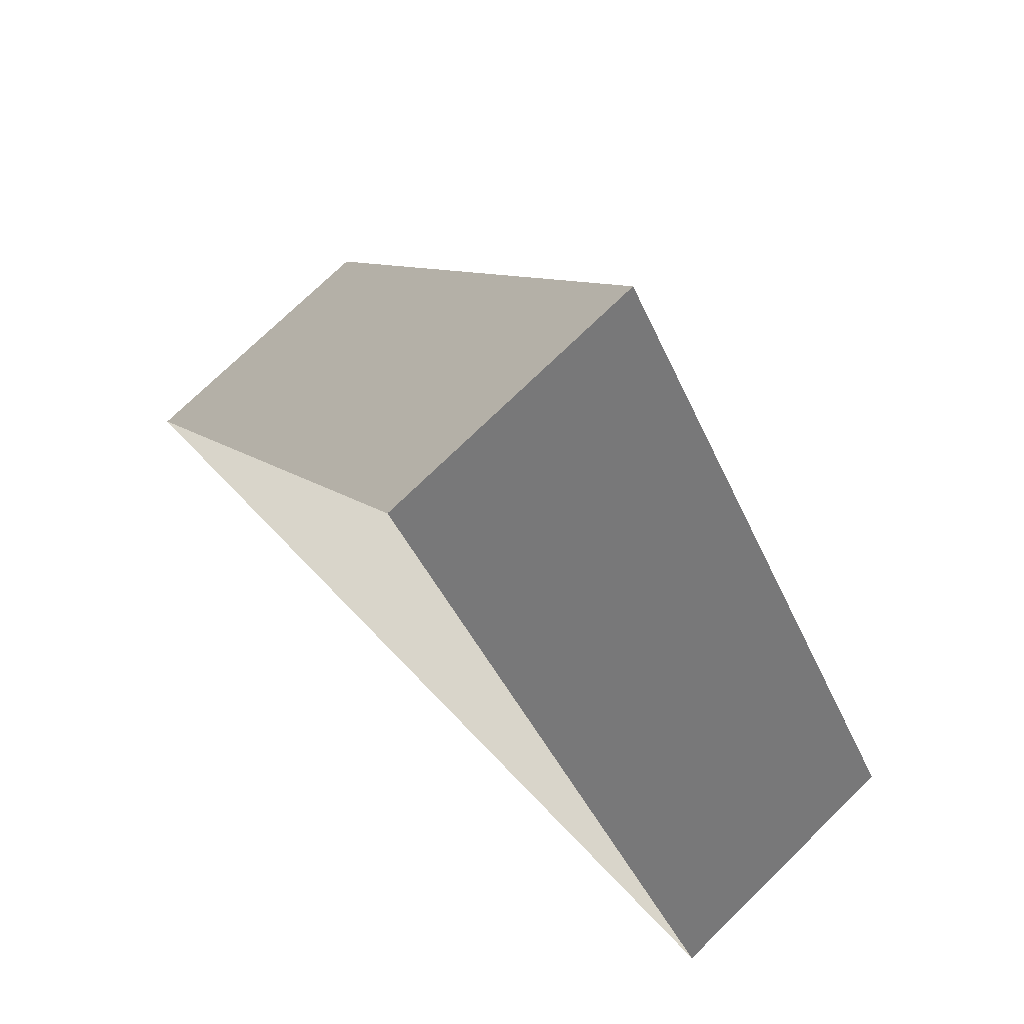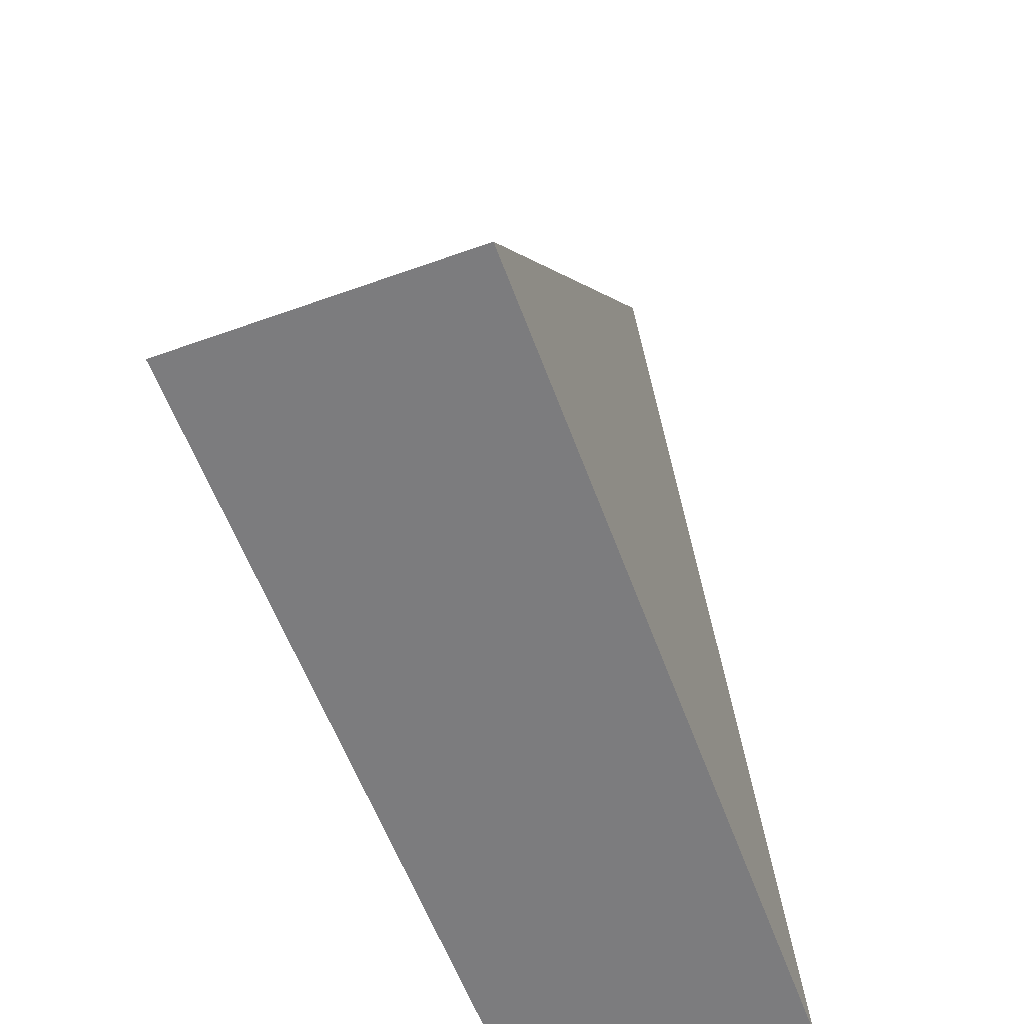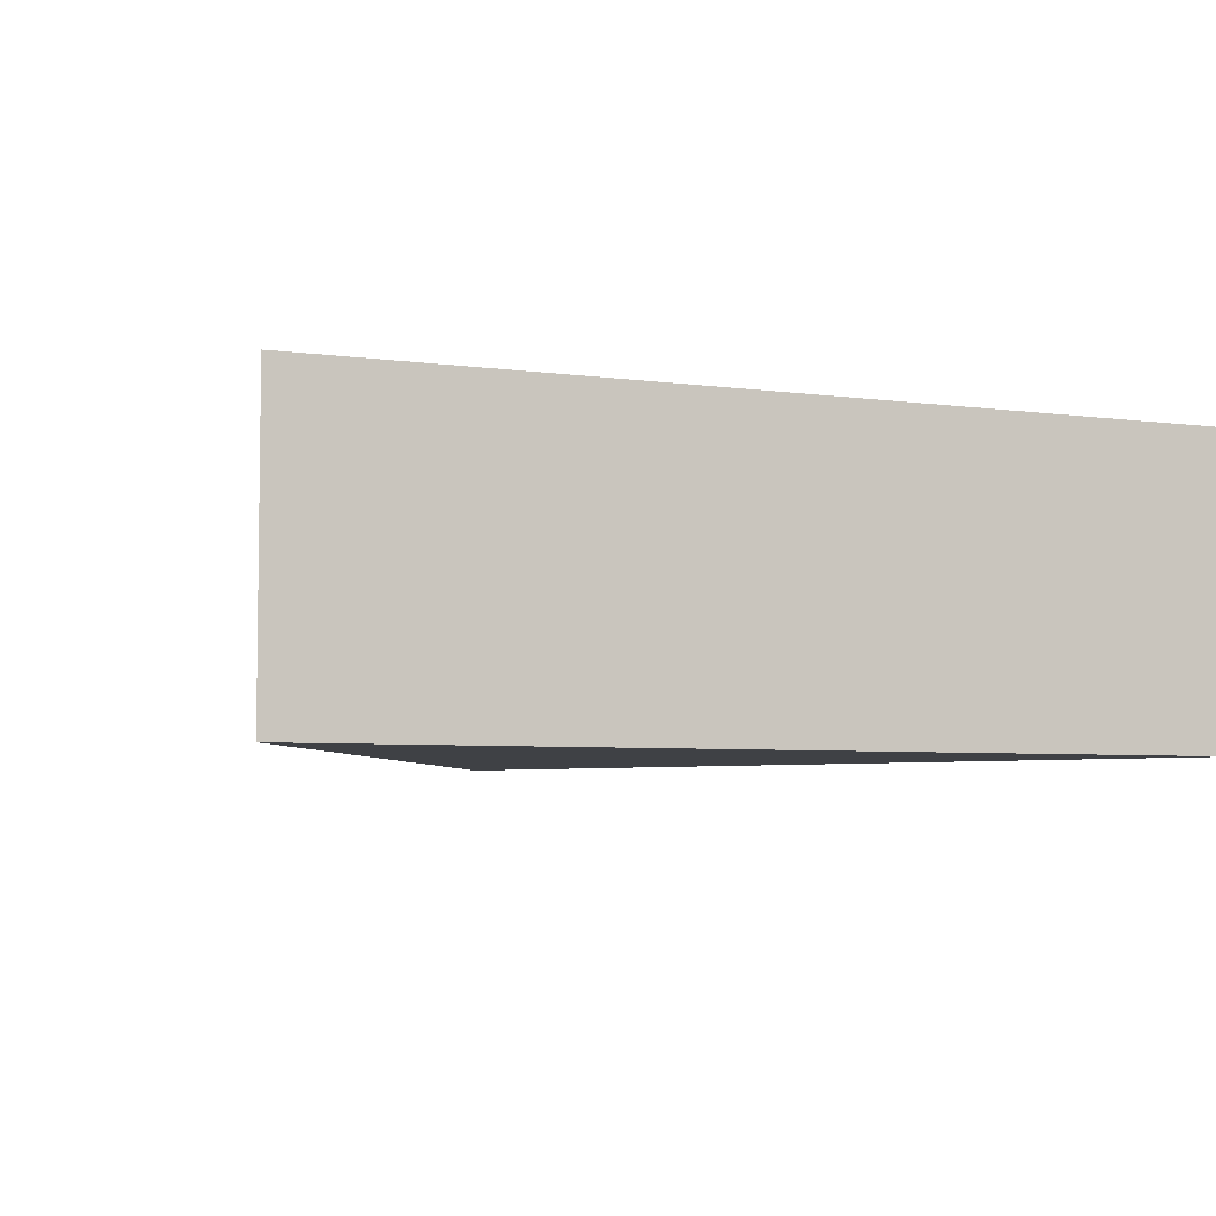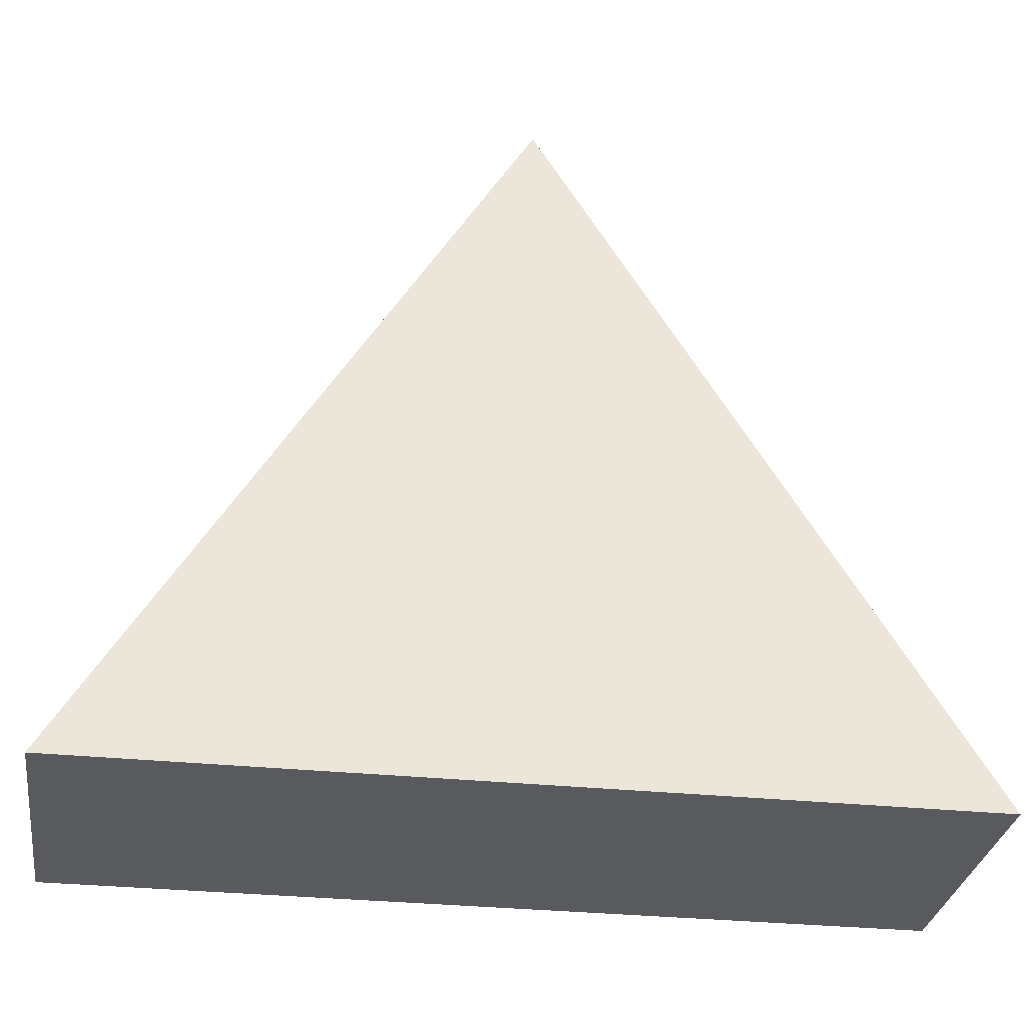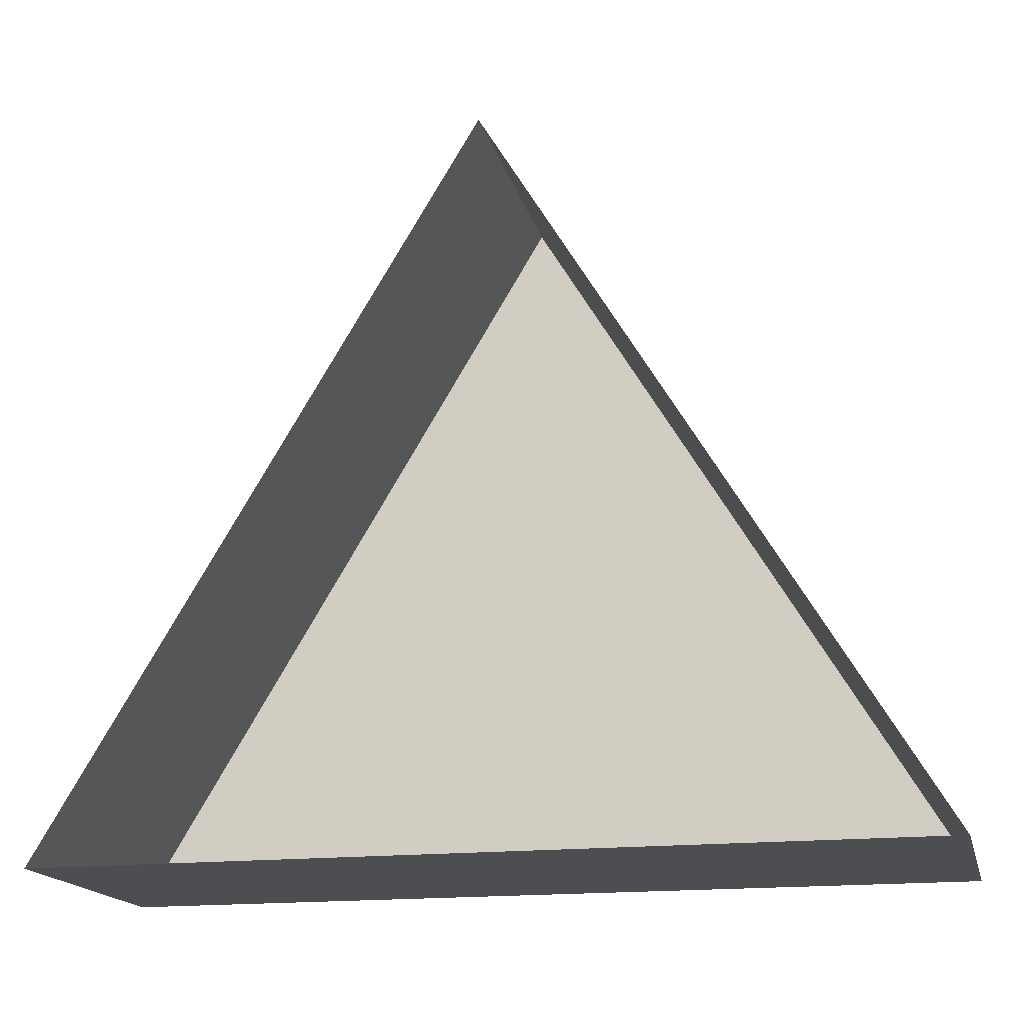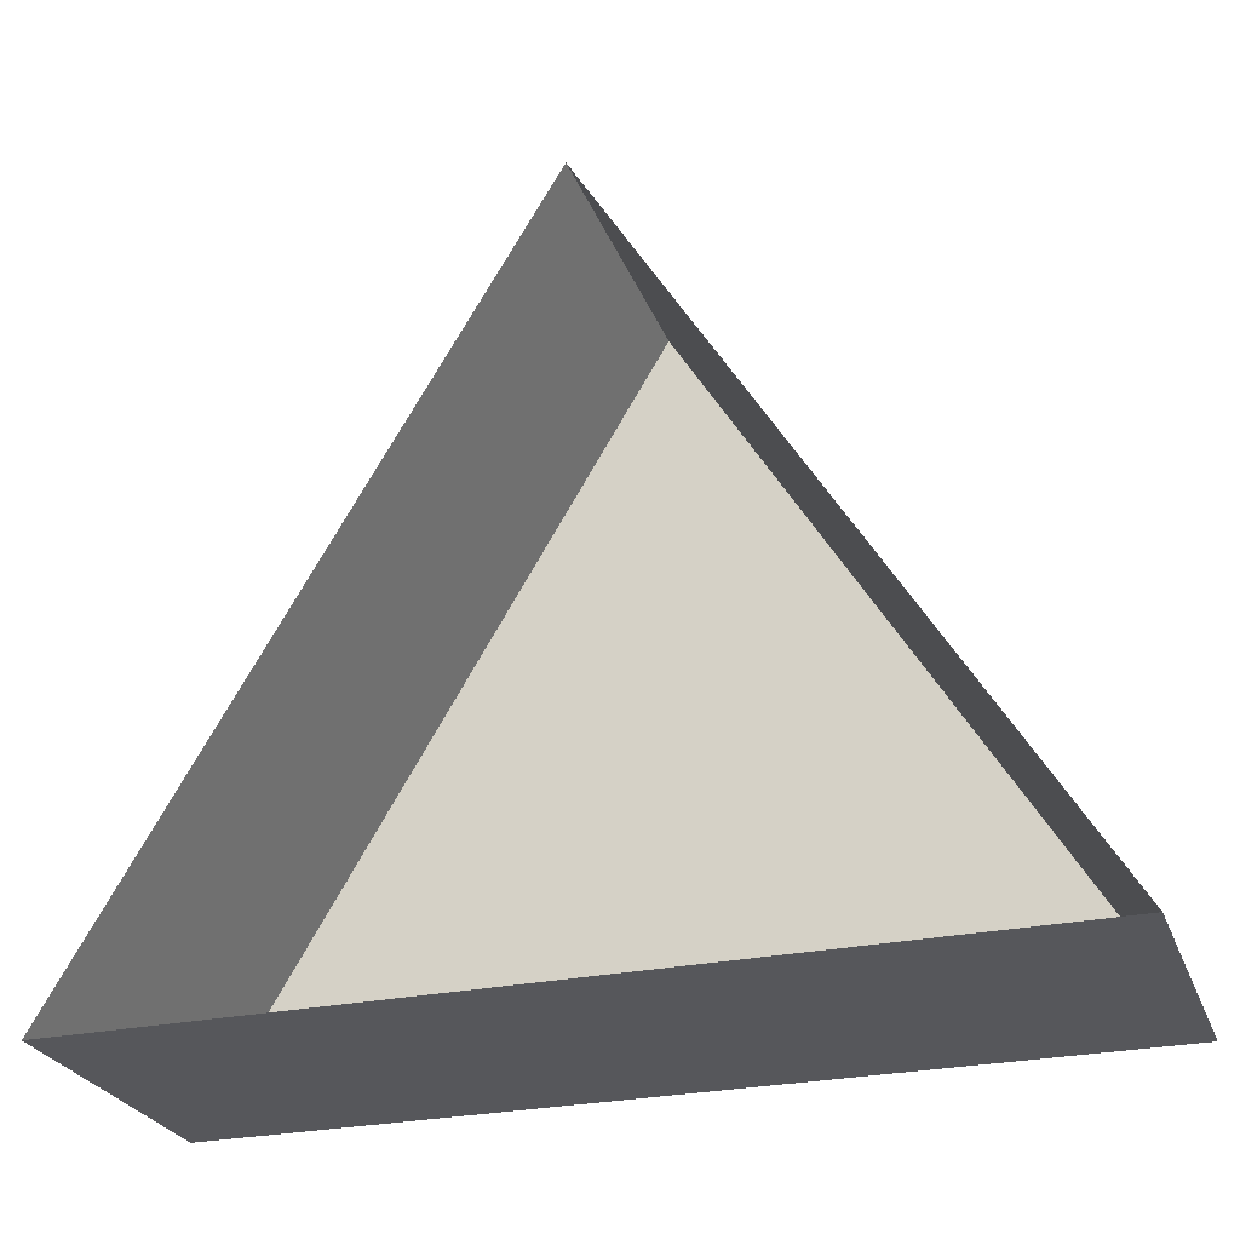
<metadata>
{"format":"obj","ext":"obj","renderer":"f3d","projection":"perspective","resolution":1024,"background":"white","views":[{"elev":74.6,"azim":45.8,"up":"+Y"},{"elev":-58.9,"azim":110.2,"up":"+Y"},{"elev":-5.3,"azim":-23.3,"up":"+Z"},{"elev":-31.3,"azim":171.5,"up":"+Y"},{"elev":-17.2,"azim":13.2,"up":"+Y"},{"elev":-27.1,"azim":18.3,"up":"+Y"}]}
</metadata>
<code>
v 0.2422 -0.7422 -0.3438
v 0.1953 -0.7422 -0.3438
v 0.2188 -0.7031 -0.3438
v 0.2188 -0.7031 -0.3281
v 0.2422 -0.7422 -0.3281
v 0.1953 -0.7422 -0.3281
f 1 2 3
f 1 3 4
f 1 4 5
f 1 5 2
f 2 5 6
f 2 6 3
f 3 6 4

</code>
